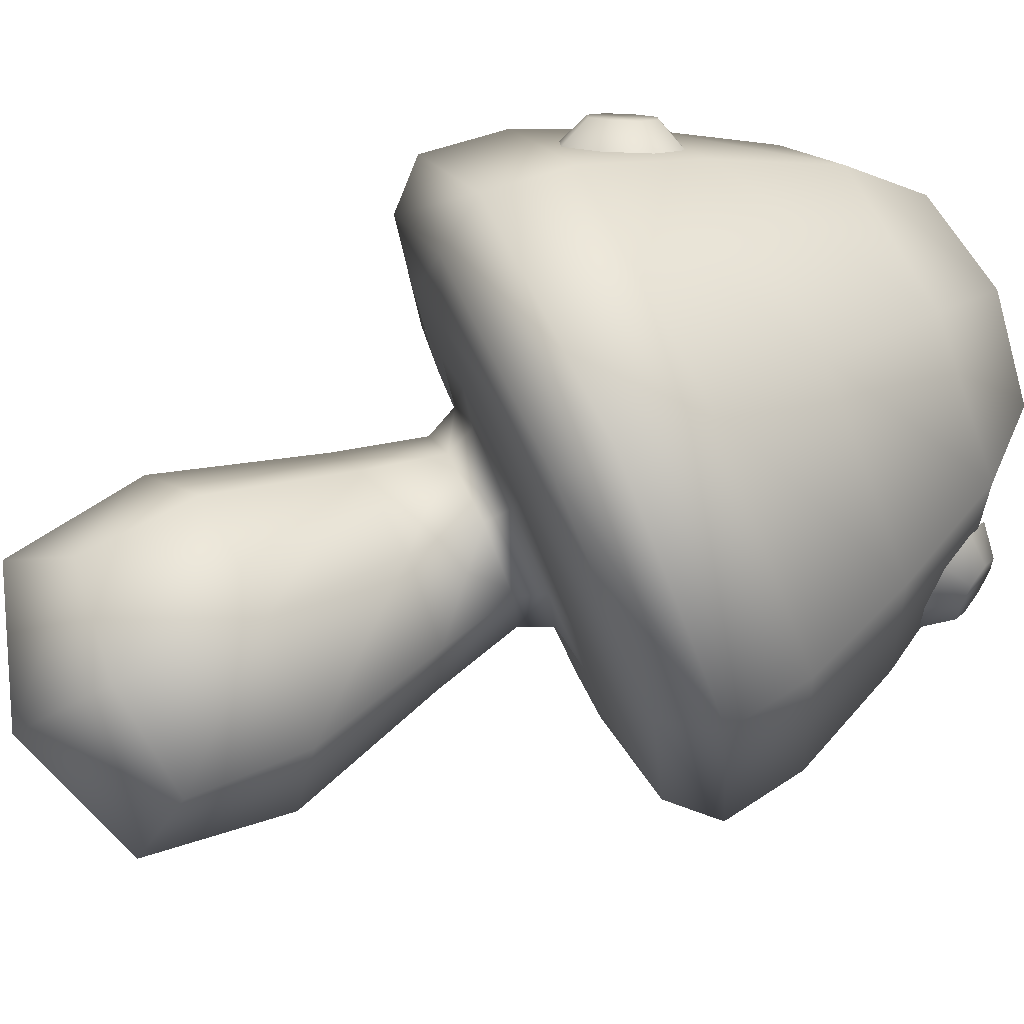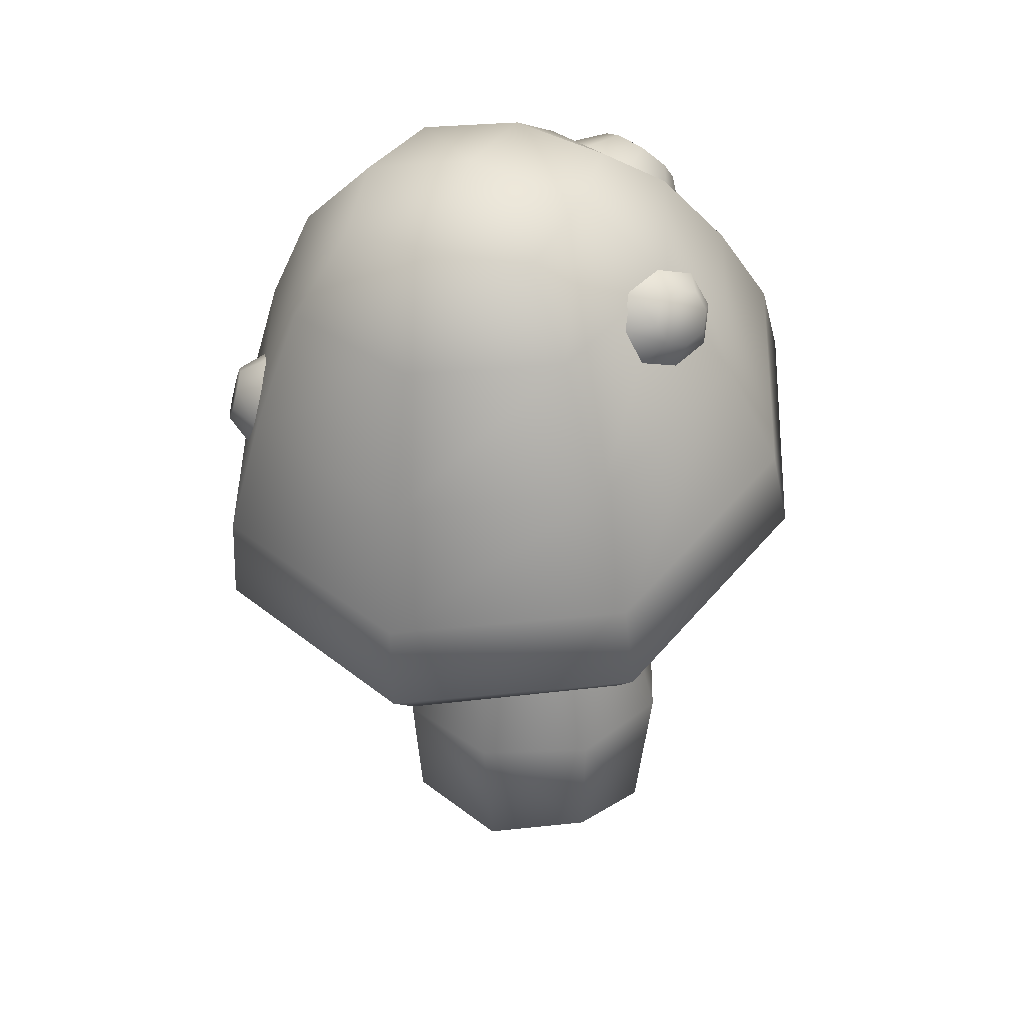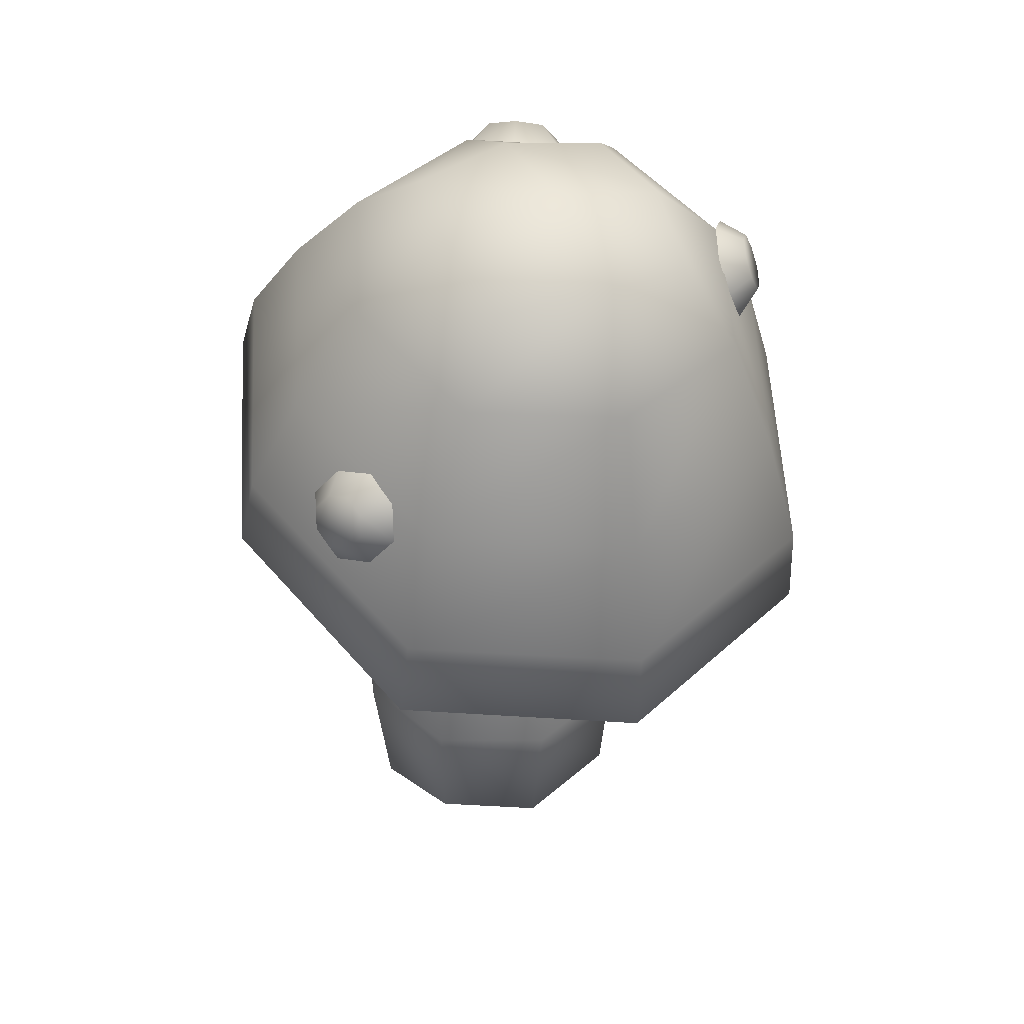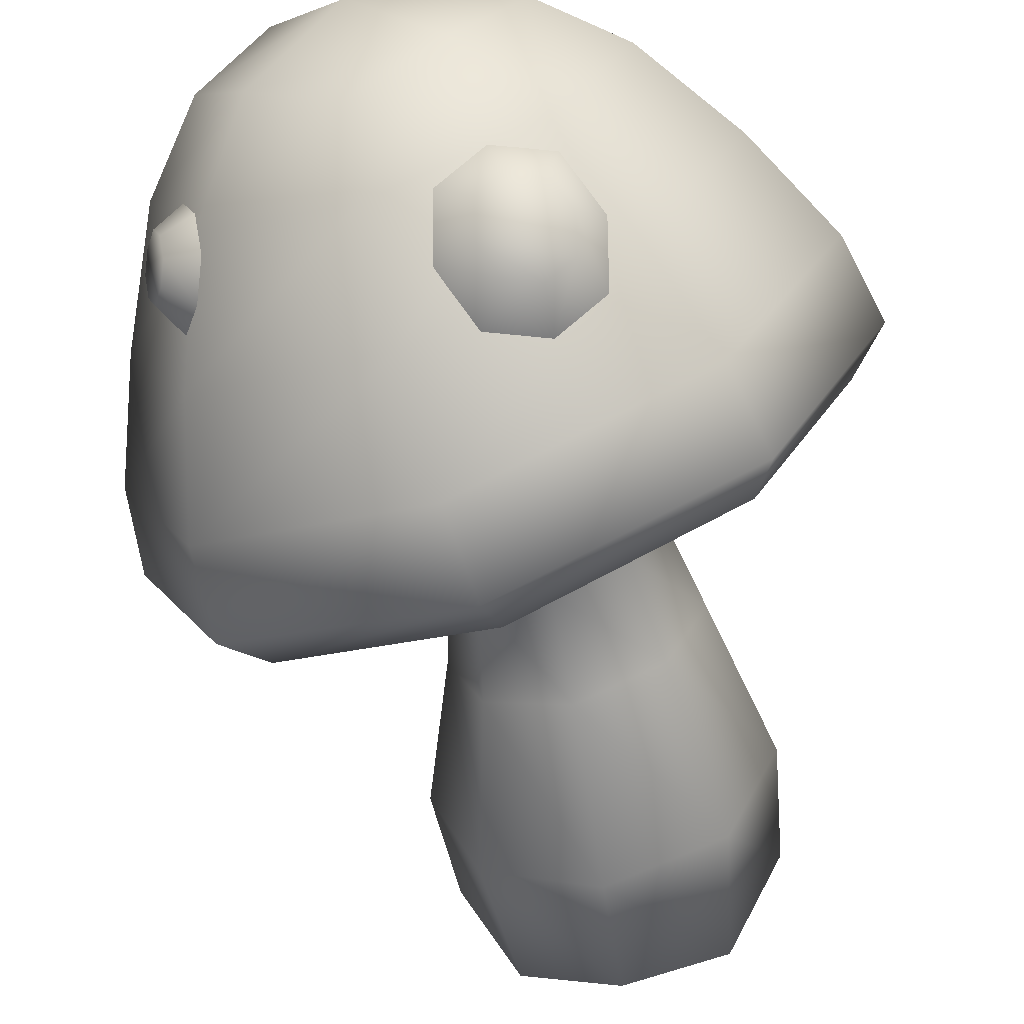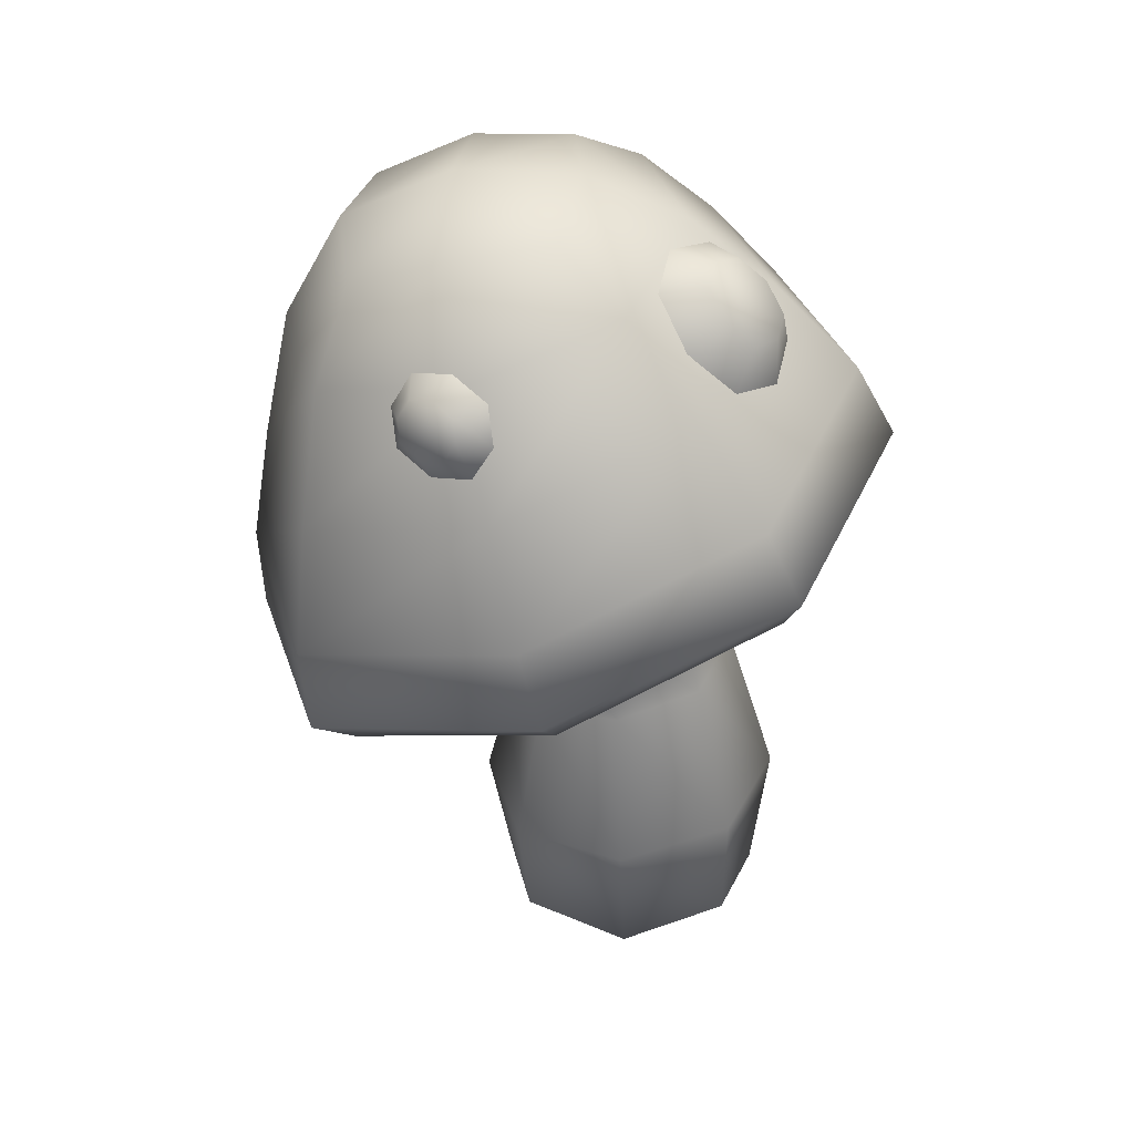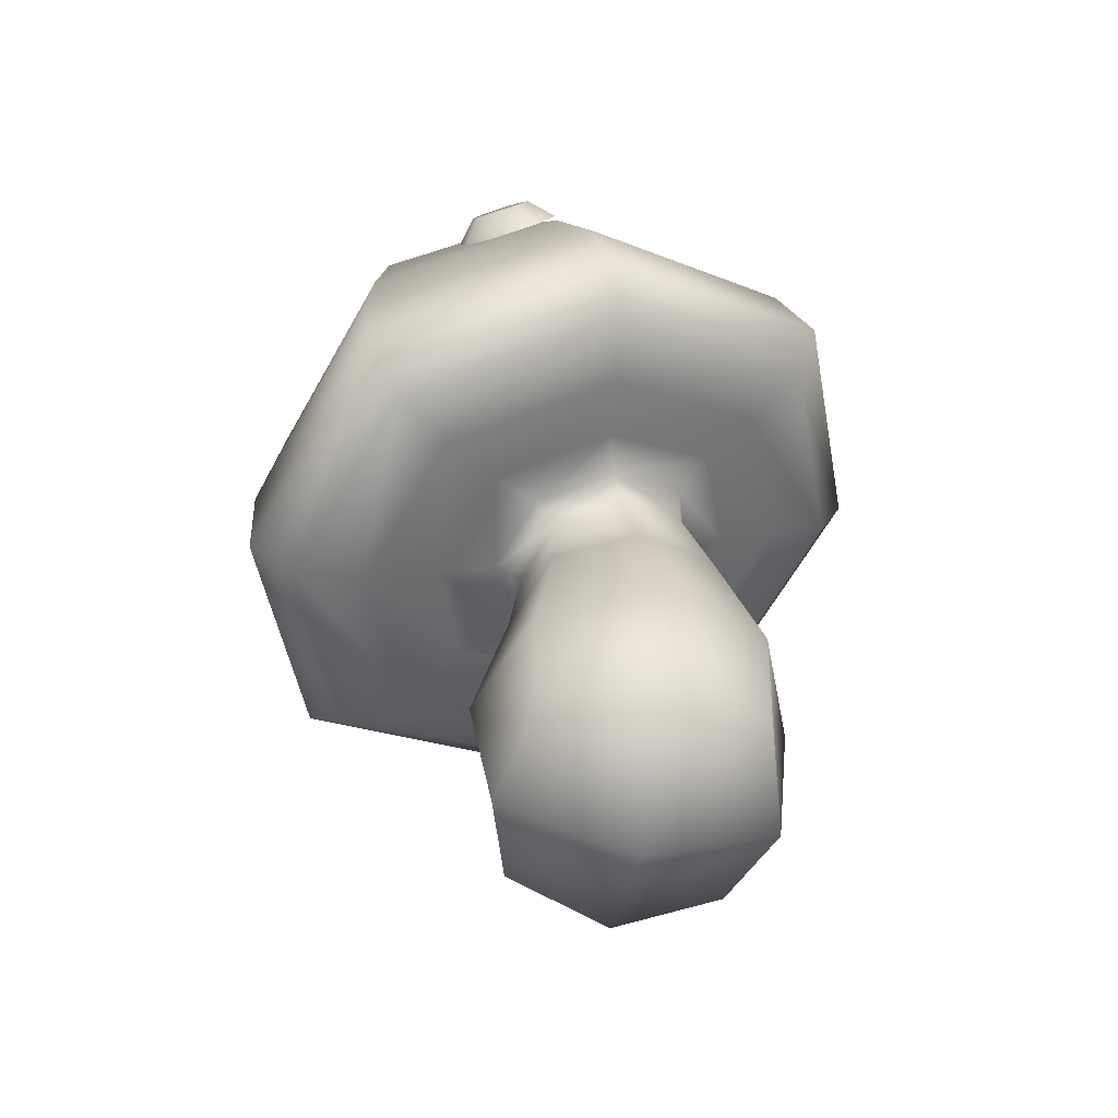
<metadata>
{"format":"obj","ext":"obj","renderer":"f3d","projection":"perspective","resolution":1024,"background":"white","views":[{"elev":37.7,"azim":54.4,"up":"+Z"},{"elev":29.7,"azim":67.2,"up":"+Y"},{"elev":36.6,"azim":19.9,"up":"+Y"},{"elev":-54.1,"azim":-172.6,"up":"+Z"},{"elev":38.7,"azim":138.7,"up":"+Y"},{"elev":-56.4,"azim":124.2,"up":"+Y"}]}
</metadata>
<code>
g PinkCastleMushroom02
v -0.5378 2.454 -0.5497
v -1.172 2.446 0.1905
v -0.8676 2.327 0.1699
v -0.7362 2.6 -0.7525
v 0.1889 2.327 -0.8636
v -0.7425 2.036 1.15
v -0.5365 1.986 0.9046
v 0.2162 2.446 -1.167
v 0.9162 1.986 -0.5165
v 0.2071 1.626 1.6
v 0.1908 1.646 1.252
v 1.166 2.036 -0.717
v 1.247 1.646 0.2183
v 1.159 1.473 1.185
v 0.9175 1.518 0.9379
v 1.595 1.626 0.2422
v -1.321 2.666 0.2384
v -0.8438 2.231 1.323
v -0.8177 2.83 -0.8359
v 0.2295 1.796 1.824
v 0.2674 2.666 -1.316
v 1.315 1.632 1.344
v 1.341 2.231 -0.8145
v 1.818 1.796 0.2695
v -0.7376 2.62 1.363
v -1.181 3.028 0.3326
v 0.2828 2.212 1.829
v -0.6856 3.181 -0.7008
v 1.327 2.059 1.356
v 1.822 2.212 0.3229
v 1.379 2.62 -0.7075
v 0.3585 3.028 -1.173
v 0.3692 2.8 1.692
v -0.487 3.129 1.309
v 1.255 2.677 1.283
v 1.683 2.8 0.4063
v -0.8505 3.458 0.4449
v 1.32 3.129 -0.4581
v -0.4222 3.581 -0.4316
v 0.4634 3.458 -0.8405
v 1.156 3.353 1.181
v 0.4755 3.423 1.498
v 1.487 3.423 0.5083
v -0.1791 3.642 1.202
v 1.205 3.642 -0.1526
v 0.5485 3.848 -0.4509
v -0.1295 3.931 -0.1324
v -0.4629 3.848 0.5384
v 1.236 3.826 0.5767
v 0.9611 3.876 0.9825
v 0.9841 4.005 0.2015
v 0.5916 4.064 -0.08237
v 0.2028 4.135 0.2073
v 0.606 4.132 0.6194
v -0.09535 4.064 0.5897
v 0.1799 4.005 0.9882
v 0.5494 3.826 1.249
v -0.502 1.501 0.04704
v -0.2165 1.998 -0.2214
v -0.3628 1.957 0.0857
v -0.3235 1.532 -0.3307
v 0.09365 1.957 -0.3608
v -0.3362 1.419 0.4265
v -0.2297 1.846 0.3929
v 0.05806 1.501 -0.5008
v 0.3979 1.846 -0.221
v 0.03947 1.337 0.6005
v 0.07448 1.736 0.5327
v 0.4338 1.419 -0.3268
v 0.5309 1.736 0.08616
v 0.421 1.306 0.4303
v 0.3847 1.695 0.3932
v 0.5995 1.337 0.05265
v -0.5068 0.6571 0.5416
v -0.7304 0.7172 0.01699
v -0.4931 0.7226 -0.5041
v 0.01325 0.6204 0.7772
v 0.03303 0.7172 -0.7299
v 0.5526 0.6571 -0.4948
v 0.7767 0.6204 0.03033
v 0.539 0.5915 0.551
v -0.4504 -0.02404 0.457
v -0.6997 0.1184 0.003649
v -0.4397 -0.0003744 -0.4494
v 0.01902 0.1184 -0.6995
v 0.001939 0.07166 0.7209
v 0.003364 -0.2739 0.003439
v 0.4667 -0.02404 -0.4402
v 0.456 -0.04771 0.4662
v 0.7207 0.07166 0.01778
v -0.2165 1.998 -0.2214
v 0.09365 1.957 -0.3608
v 0.1314 2.143 -0.3936
v -0.2285 2.202 -0.2335
v -0.3628 1.957 0.0857
v 0.4862 1.987 -0.2289
v 0.3979 1.846 -0.221
v -0.3964 2.143 0.1227
v -0.2297 1.846 0.3929
v 0.6431 1.83 0.1295
v 0.5309 1.736 0.08616
v -0.2395 1.987 0.4811
v 0.07448 1.736 0.5327
v 0.4752 1.772 0.4857
v 0.3847 1.695 0.3932
v 0.1153 1.83 0.6458
v 0.1629 2.242 -0.5785
v -0.3482 2.334 -0.356
v -0.5819 2.242 0.1502
v 0.6726 1.999 -0.3369
v -0.3516 1.999 0.665
v 0.1581 1.756 0.9066
v 0.6692 1.665 0.6841
v 0.9029 1.756 0.1779
v -0.8676 2.327 0.1699
v -0.5378 2.454 -0.5497
v -0.5365 1.986 0.9046
v 0.1889 2.327 -0.8636
v 0.1908 1.646 1.252
v 0.9162 1.986 -0.5165
v 0.9175 1.518 0.9379
v 1.247 1.646 0.2183
v -0.01538 2.969 1.512
v -0.08573 2.893 1.636
v -0.1951 2.858 1.608
v -0.2074 2.908 1.463
v 0.1264 2.874 1.588
v -0.2702 2.767 1.608
v -0.3391 2.748 1.463
v -0.2566 2.667 1.641
v -0.3153 2.572 1.521
v -0.1758 2.612 1.685
v -0.1736 2.476 1.597
v -0.06643 2.647 1.712
v 0.01849 2.538 1.646
v -0.004957 2.839 1.679
v 0.1502 2.698 1.646
v 0.008609 2.739 1.712
v 1.174 3.622 -0.2941
v 1.326 3.594 -0.2459
v 1.343 3.63 -0.1346
v 1.204 3.685 -0.09871
v 1.215 3.459 -0.376
v 1.384 3.599 -0.02839
v 1.276 3.63 0.08772
v 1.428 3.508 0.004221
v 1.353 3.47 0.145
v 1.349 3.502 -0.2926
v 1.292 3.299 -0.3188
v 1.451 3.415 -0.04243
v 1.394 3.307 0.06308
v 1.393 3.41 -0.26
v 1.365 3.244 -0.1323
v 1.435 3.379 -0.1537
v -0.298 3.458 -0.6068
v -0.2034 3.657 -0.6631
v -0.2145 3.766 -0.5382
v -0.3173 3.65 -0.3877
v -0.09058 3.385 -0.7514
v -0.08531 3.616 -0.7454
v 0.164 3.451 -0.756
v 0.1446 3.761 -0.6542
v 0.05971 3.653 -0.7481
v 0.3129 3.64 -0.5912
v 0.2935 3.832 -0.3721
v 0.1335 3.87 -0.5293
v 0.08615 3.905 -0.2275
v -0.1296 3.874 -0.4443
v -0.1684 3.839 -0.2229
v 0.01538 3.912 -0.447
g PinkCastleMushroom02_0
f 3 2 1
f 2 4 1
f 1 4 5
f 6 2 3
f 7 6 3
f 4 8 5
f 5 8 9
f 10 6 7
f 11 10 7
f 8 12 9
f 9 12 13
f 14 10 11
f 15 14 11
f 13 16 15
f 12 16 13
f 16 14 15
f 2 17 4
f 6 18 2
f 18 17 2
f 4 19 8
f 17 19 4
f 10 20 6
f 20 18 6
f 8 21 12
f 19 21 8
f 14 22 10
f 22 20 10
f 12 23 16
f 21 23 12
f 16 24 14
f 24 22 14
f 23 24 16
f 18 25 17
f 17 26 19
f 25 26 17
f 20 27 18
f 27 25 18
f 19 28 21
f 26 28 19
f 22 29 20
f 29 27 20
f 24 30 22
f 30 29 22
f 23 31 24
f 31 30 24
f 21 32 23
f 28 32 21
f 32 31 23
f 27 33 25
f 25 34 26
f 33 34 25
f 29 35 27
f 35 33 27
f 30 36 29
f 36 35 29
f 26 37 28
f 34 37 26
f 31 38 30
f 38 36 30
f 28 39 32
f 37 39 28
f 32 40 31
f 40 38 31
f 39 40 32
f 35 41 33
f 33 42 34
f 41 42 33
f 36 43 35
f 43 41 35
f 34 44 37
f 42 44 34
f 38 45 36
f 45 43 36
f 40 46 38
f 46 45 38
f 39 47 40
f 47 46 40
f 37 48 39
f 44 48 37
f 48 47 39
f 43 49 41
f 41 50 42
f 49 50 41
f 45 51 43
f 51 49 43
f 46 52 45
f 52 51 45
f 53 52 46
f 47 53 46
f 52 53 51
f 51 54 49
f 53 54 51
f 54 50 49
f 55 53 47
f 48 55 47
f 53 55 54
f 56 55 48
f 55 56 54
f 54 56 50
f 44 56 48
f 50 57 42
f 56 57 50
f 57 56 44
f 42 57 44
f 60 59 58
f 59 61 58
f 59 62 61
f 60 58 63
f 64 60 63
f 62 65 61
f 62 66 65
f 64 63 67
f 68 64 67
f 66 69 65
f 66 70 69
f 68 67 71
f 72 68 71
f 70 72 73
f 70 73 69
f 72 71 73
f 63 58 74
f 58 61 75
f 58 75 74
f 61 65 76
f 61 76 75
f 67 63 77
f 63 74 77
f 65 69 78
f 65 78 76
f 69 73 79
f 69 79 78
f 73 71 80
f 73 80 79
f 71 67 81
f 67 77 81
f 71 81 80
f 74 75 82
f 75 76 83
f 75 83 82
f 76 84 83
f 76 78 84
f 82 83 84
f 78 79 85
f 78 85 84
f 77 74 86
f 74 82 86
f 87 82 84
f 87 84 85
f 86 82 87
f 79 88 85
f 79 80 88
f 88 87 85
f 77 86 89
f 89 86 87
f 89 87 88
f 81 77 89
f 80 81 90
f 80 90 88
f 90 89 88
f 81 89 90
f 93 92 91
f 94 93 91
f 94 91 95
f 93 96 92
f 96 97 92
f 98 94 95
f 98 95 99
f 96 100 97
f 100 101 97
f 102 98 99
f 102 99 103
f 100 104 101
f 104 105 101
f 106 103 105
f 106 102 103
f 104 106 105
f 93 107 96
f 94 108 93
f 108 107 93
f 98 109 94
f 109 108 94
f 96 110 100
f 107 110 96
f 102 111 98
f 111 109 98
f 106 112 102
f 112 111 102
f 104 113 106
f 113 112 106
f 100 114 104
f 110 114 100
f 114 113 104
f 109 115 108
f 115 116 108
f 108 116 107
f 117 115 109
f 111 117 109
f 116 118 107
f 107 118 110
f 119 117 111
f 112 119 111
f 118 120 110
f 110 120 114
f 121 119 112
f 113 121 112
f 120 122 114
f 122 121 113
f 114 122 113
f 125 124 123
f 126 125 123
f 123 124 127
f 128 125 126
f 129 128 126
f 130 128 129
f 125 128 130
f 131 130 129
f 125 130 132
f 132 130 131
f 124 125 132
f 133 132 131
f 134 132 133
f 124 132 134
f 135 134 133
f 124 136 127
f 136 124 134
f 127 136 137
f 138 134 135
f 137 138 135
f 136 138 137
f 134 138 136
f 141 140 139
f 142 141 139
f 139 140 143
f 144 141 142
f 140 141 144
f 145 144 142
f 146 144 145
f 140 144 146
f 147 146 145
f 140 148 143
f 148 140 146
f 143 148 149
f 150 146 147
f 148 146 150
f 151 150 147
f 148 152 149
f 152 148 150
f 149 152 153
f 154 150 151
f 153 154 151
f 152 154 153
f 150 154 152
f 157 156 155
f 158 157 155
f 155 156 159
f 156 160 159
f 159 160 161
f 160 156 162
f 156 157 162
f 160 163 161
f 162 163 160
f 161 163 164
f 163 162 164
f 164 162 165
f 162 166 165
f 157 166 162
f 165 166 167
f 168 157 158
f 157 168 166
f 169 168 158
f 167 170 169
f 166 170 167
f 170 168 169
f 168 170 166

</code>
